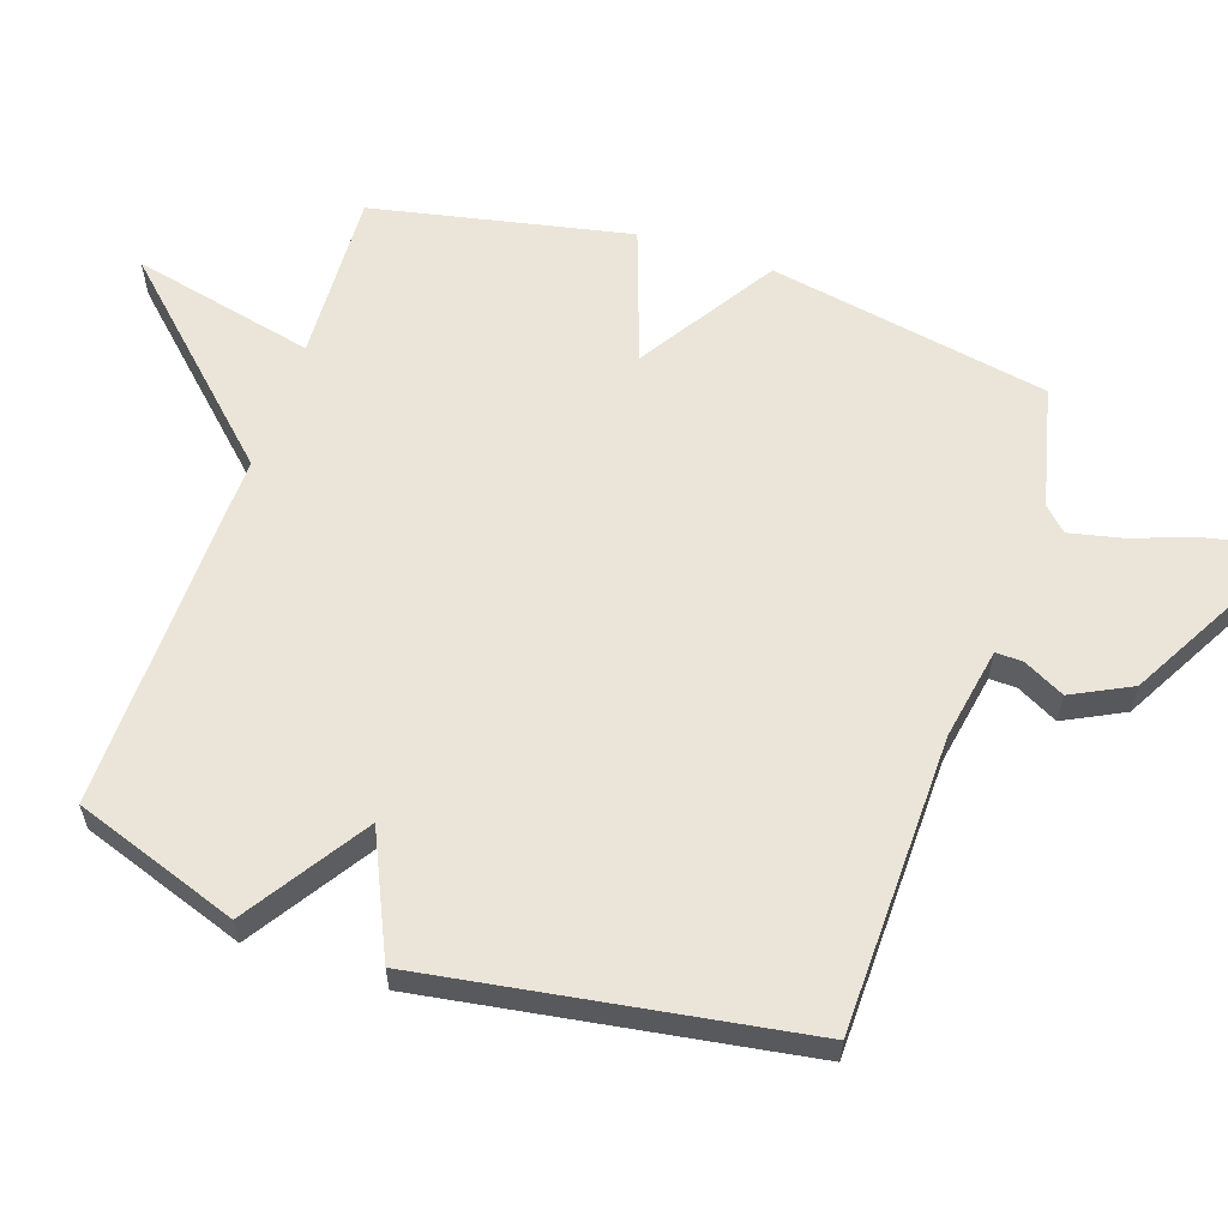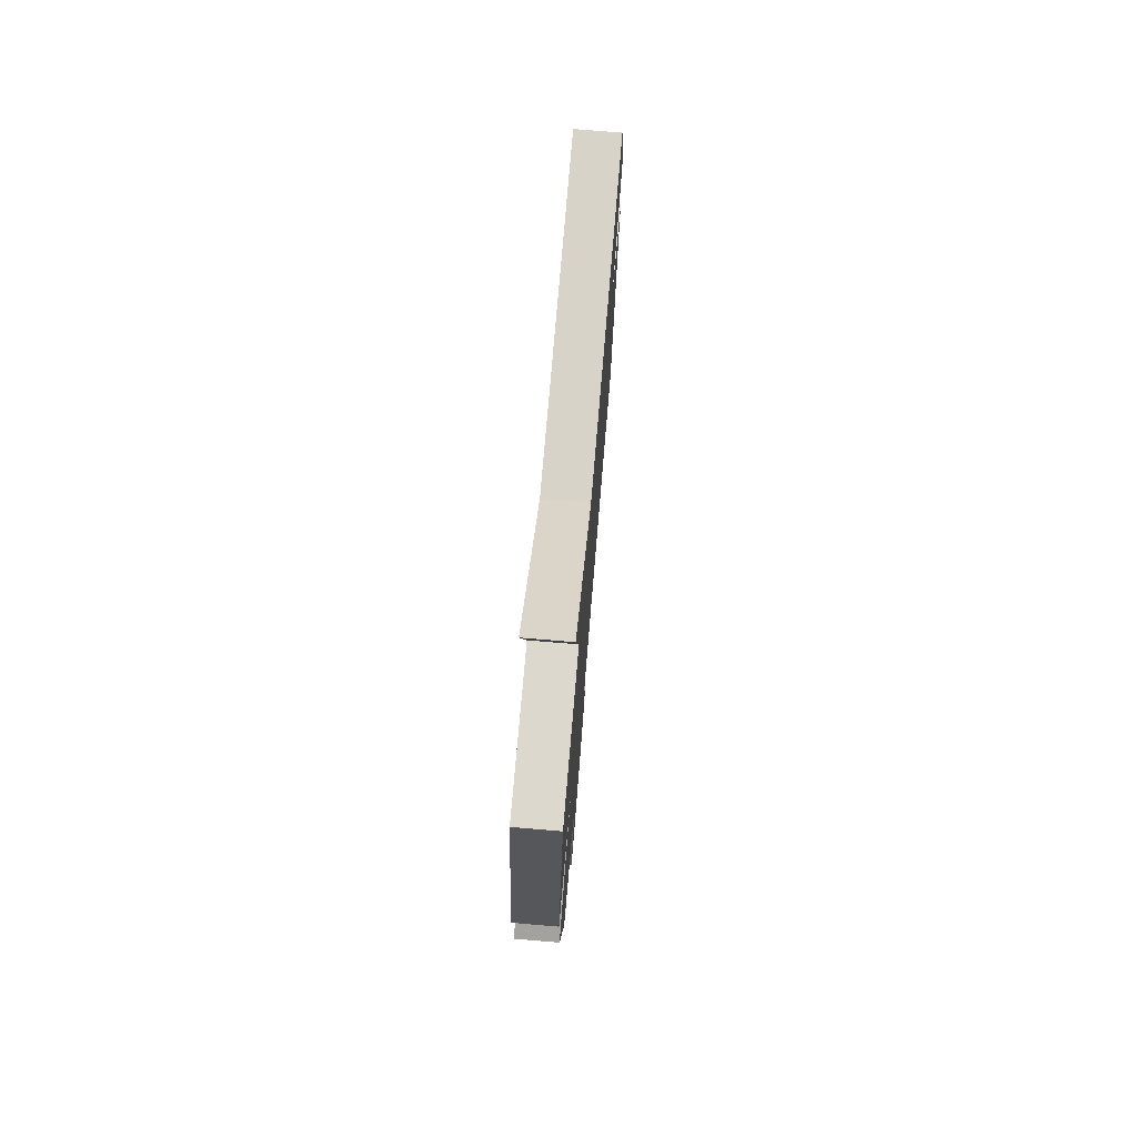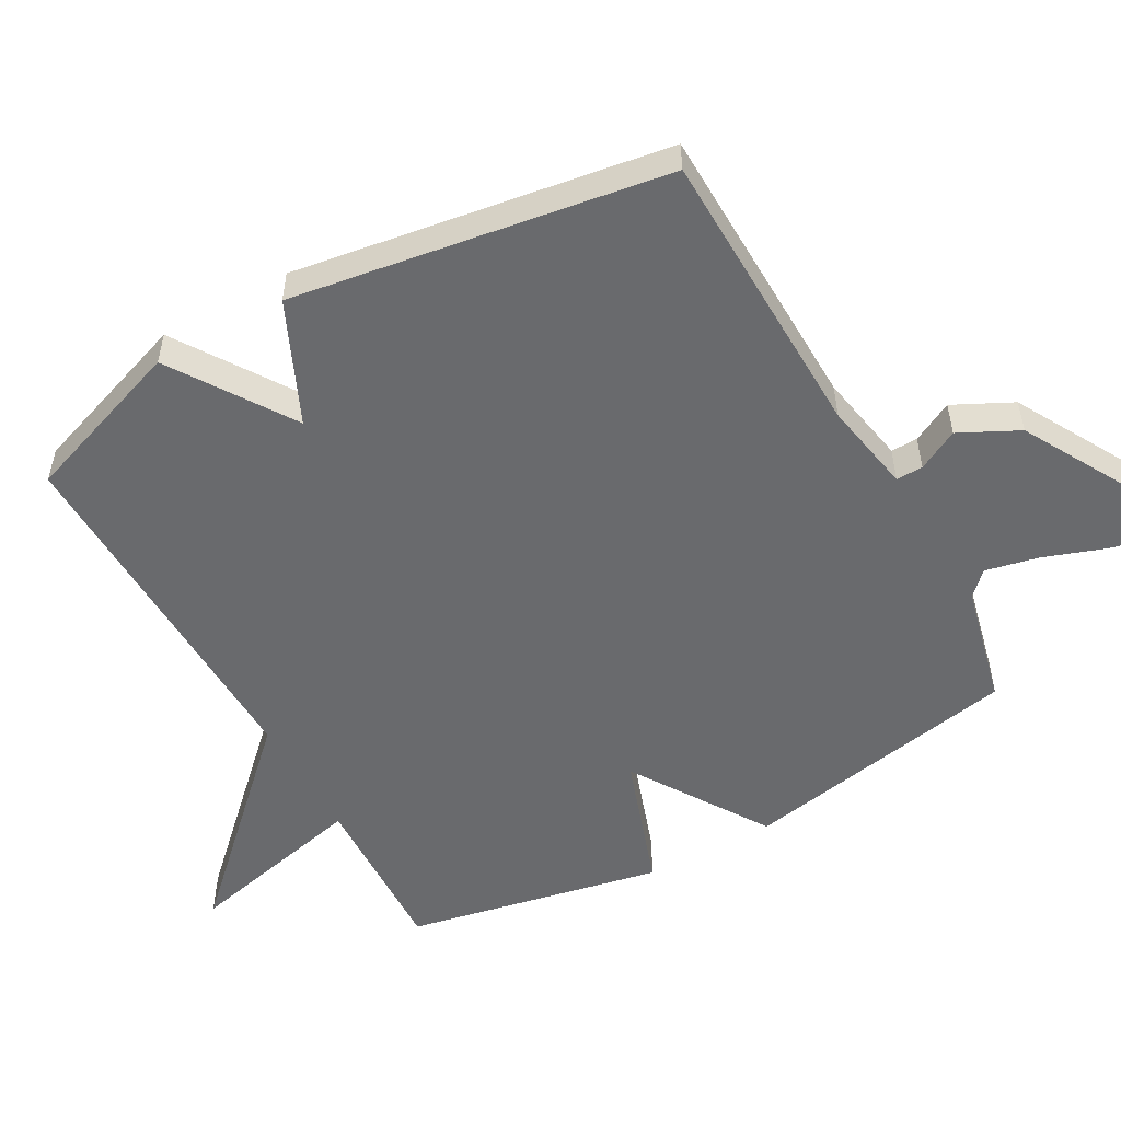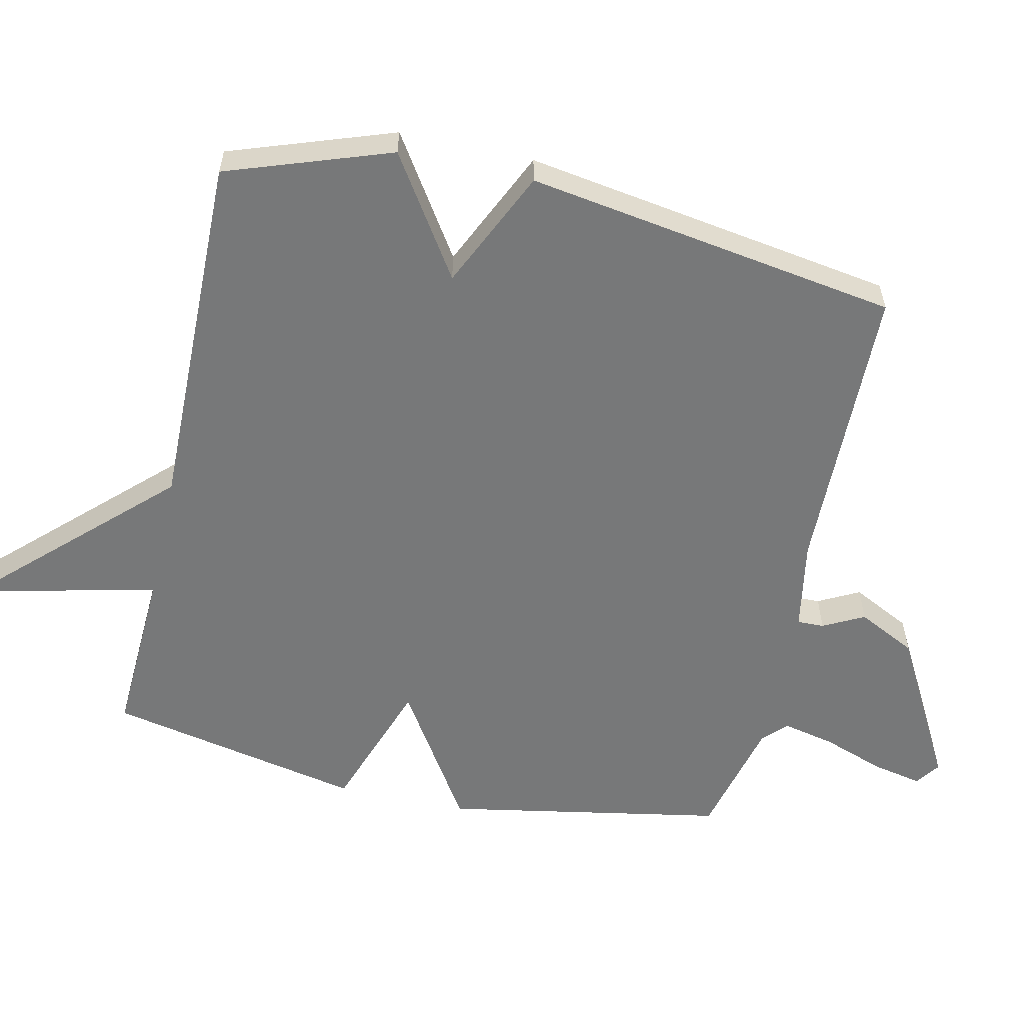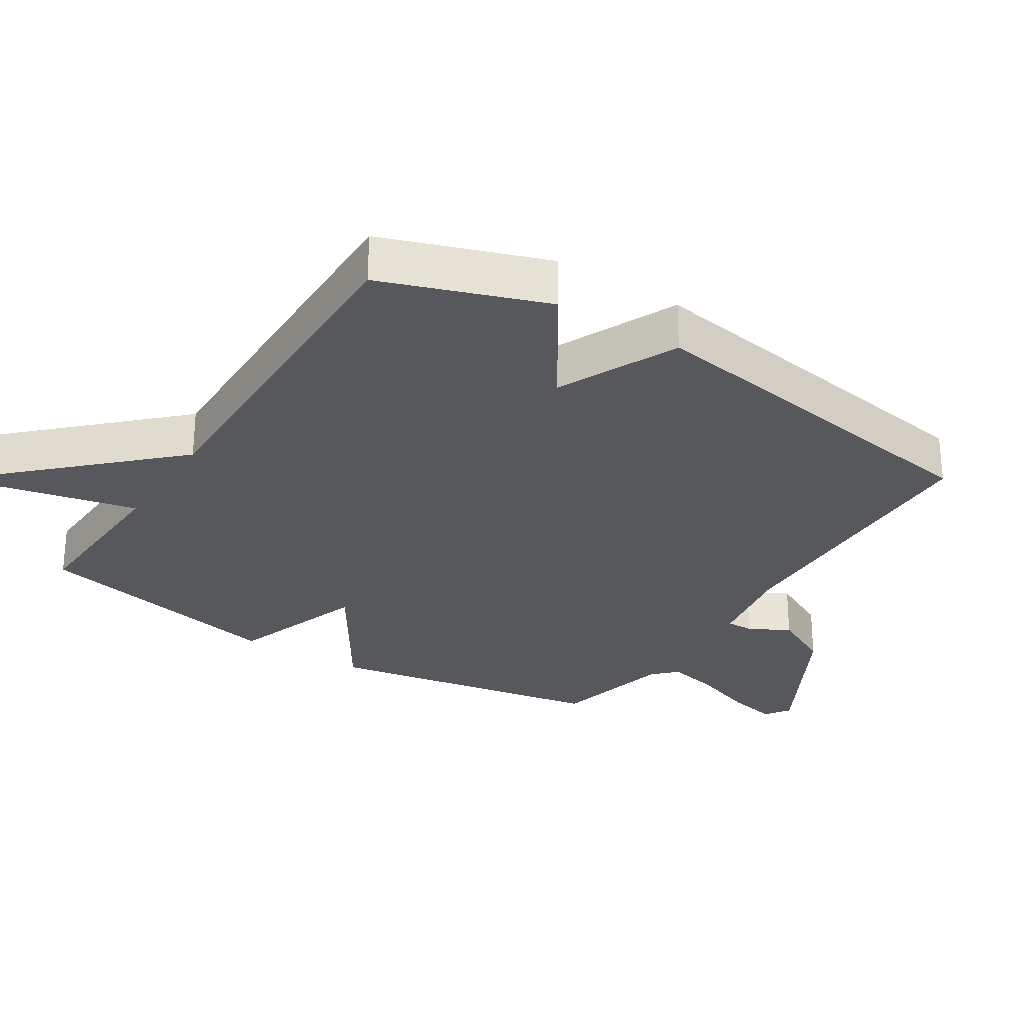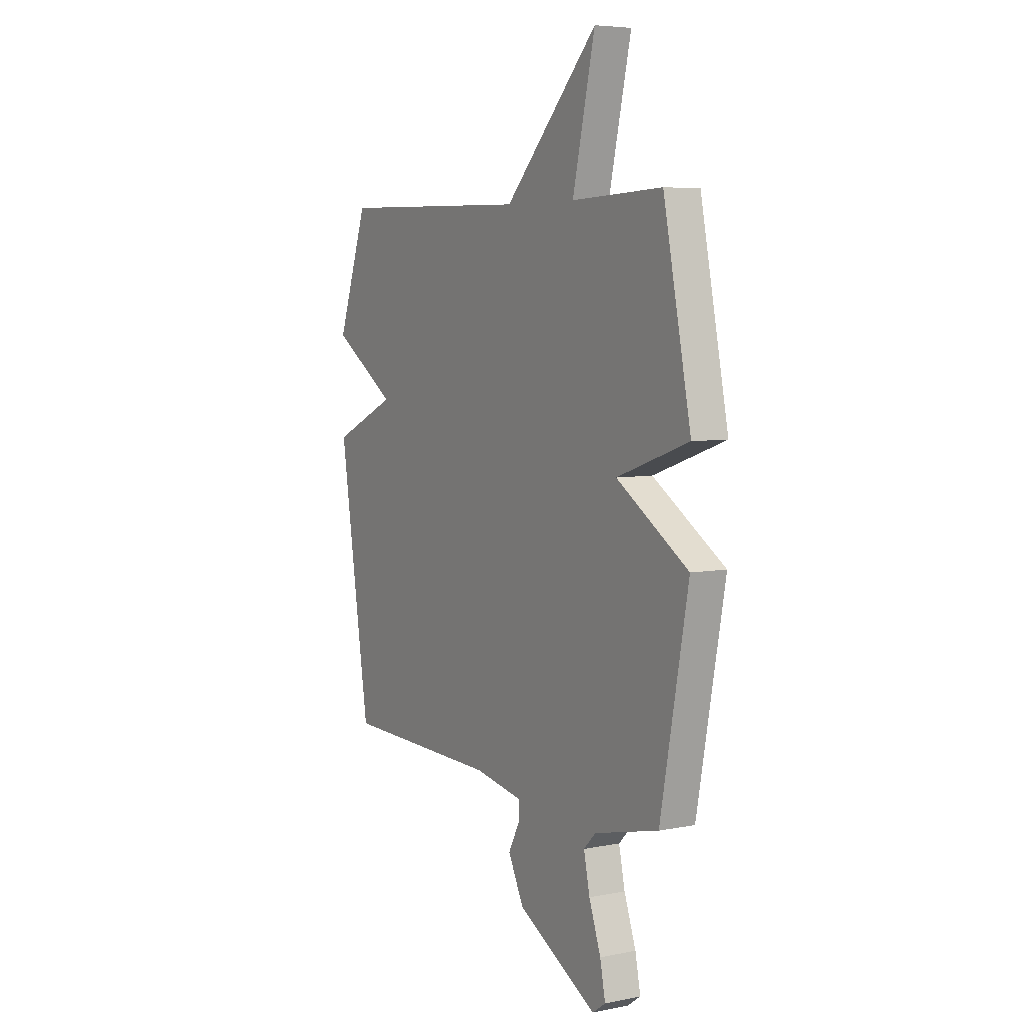
<metadata>
{"format":"obj","ext":"obj","renderer":"f3d","projection":"perspective","resolution":1024,"background":"white","views":[{"elev":59.5,"azim":108.5,"up":"+Y"},{"elev":74.7,"azim":-85.2,"up":"+Z"},{"elev":-53.0,"azim":119.2,"up":"+Y"},{"elev":-57.3,"azim":77.3,"up":"+Y"},{"elev":-28.3,"azim":57.4,"up":"+Y"},{"elev":5.8,"azim":-121.1,"up":"+Z"}]}
</metadata>
<code>
v -0.5 0.07 0.5
v -0.245 0.07 0.489
v -0.308 0.07 0.762
v -0.045 0.07 0.489
v 0.5 0.07 0.5
v 0.586 0.07 0.256
v 0.406 0.07 0.138
v 0.586 0.07 0.056
v 0.5 0.07 -0.5
v 0.059 0.07 -0.51
v -0.078 0.07 -0.535
v -0.077 0.07 -0.575
v -0.045 0.07 -0.636
v -0.089 0.07 -0.724
v -0.313 0.07 -0.848
v -0.35 0.07 -0.822
v -0.335 0.07 -0.748
v -0.302 0.07 -0.655
v -0.285 0.07 -0.577
v -0.319 0.07 -0.543
v -0.5 0.07 -0.5
v -0.578 0.07 -0.083
v -0.375 0.07 0.047
v -0.578 0.07 0.117
v -0.5 0 0.5
v -0.245 0 0.489
v -0.308 0 0.762
v -0.045 0 0.489
v 0.5 0 0.5
v 0.586 0 0.256
v 0.406 0 0.138
v 0.586 0 0.056
v 0.5 0 -0.5
v 0.059 0 -0.51
v -0.078 0 -0.535
v -0.077 0 -0.575
v -0.045 0 -0.636
v -0.089 0 -0.724
v -0.313 0 -0.848
v -0.35 0 -0.822
v -0.335 0 -0.748
v -0.302 0 -0.655
v -0.285 0 -0.577
v -0.319 0 -0.543
v -0.5 0 -0.5
v -0.578 0 -0.083
v -0.375 0 0.047
v -0.578 0 0.117
f 23 24 1 2
f 20 21 22 23
f 19 20 23 2
f 16 17 18
f 15 16 18
f 14 15 18
f 13 14 18
f 12 13 18
f 11 12 18 19
f 7 8 9 10
f 7 10 11
f 4 5 6 7
f 11 19 2
f 7 11 2
f 4 7 2
f 2 3 4
f 26 25 48 47
f 47 46 45 44
f 26 47 44 43
f 42 41 40
f 42 40 39
f 42 39 38
f 42 38 37
f 42 37 36
f 43 42 36 35
f 34 33 32 31
f 35 34 31
f 31 30 29 28
f 26 43 35
f 26 35 31
f 26 31 28
f 28 27 26
f 1 25 26 2
f 2 26 27 3
f 3 27 28 4
f 4 28 29 5
f 5 29 30 6
f 6 30 31 7
f 7 31 32 8
f 8 32 33 9
f 9 33 34 10
f 10 34 35 11
f 11 35 36 12
f 12 36 37 13
f 13 37 38 14
f 14 38 39 15
f 15 39 40 16
f 16 40 41 17
f 17 41 42 18
f 18 42 43 19
f 19 43 44 20
f 20 44 45 21
f 21 45 46 22
f 22 46 47 23
f 23 47 48 24
f 24 48 25 1

</code>
